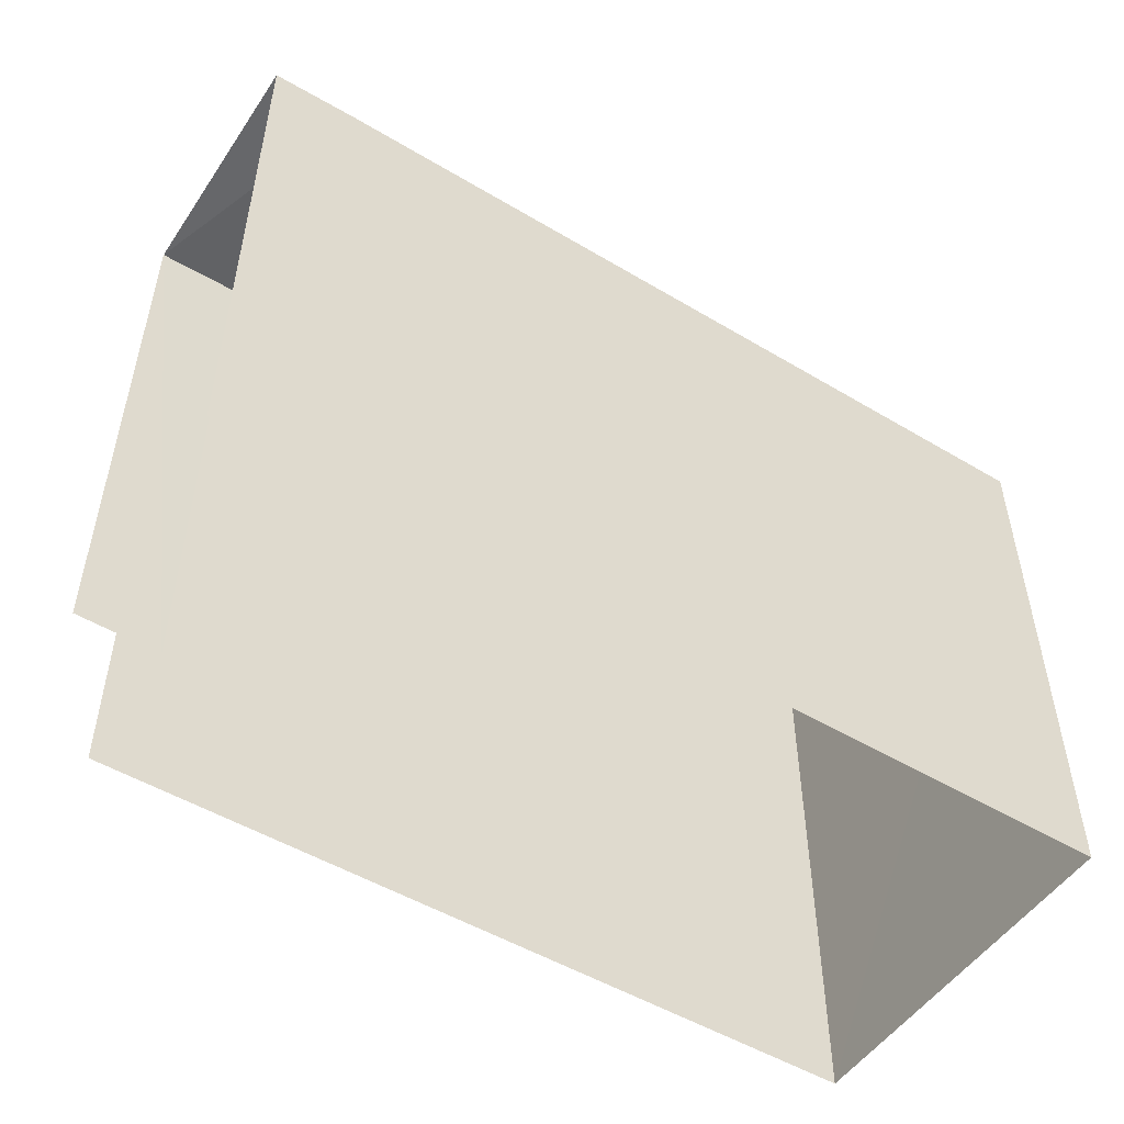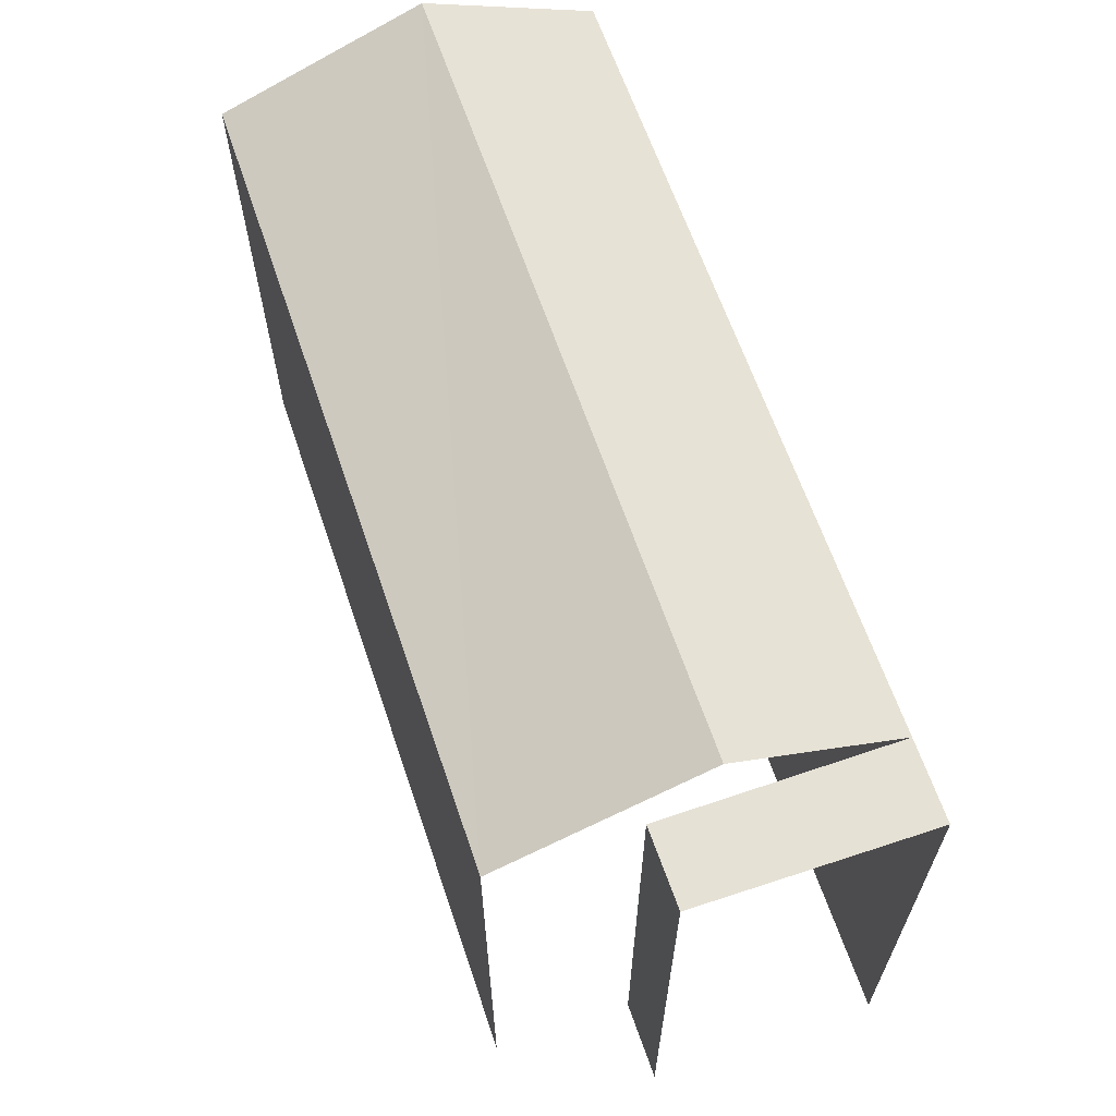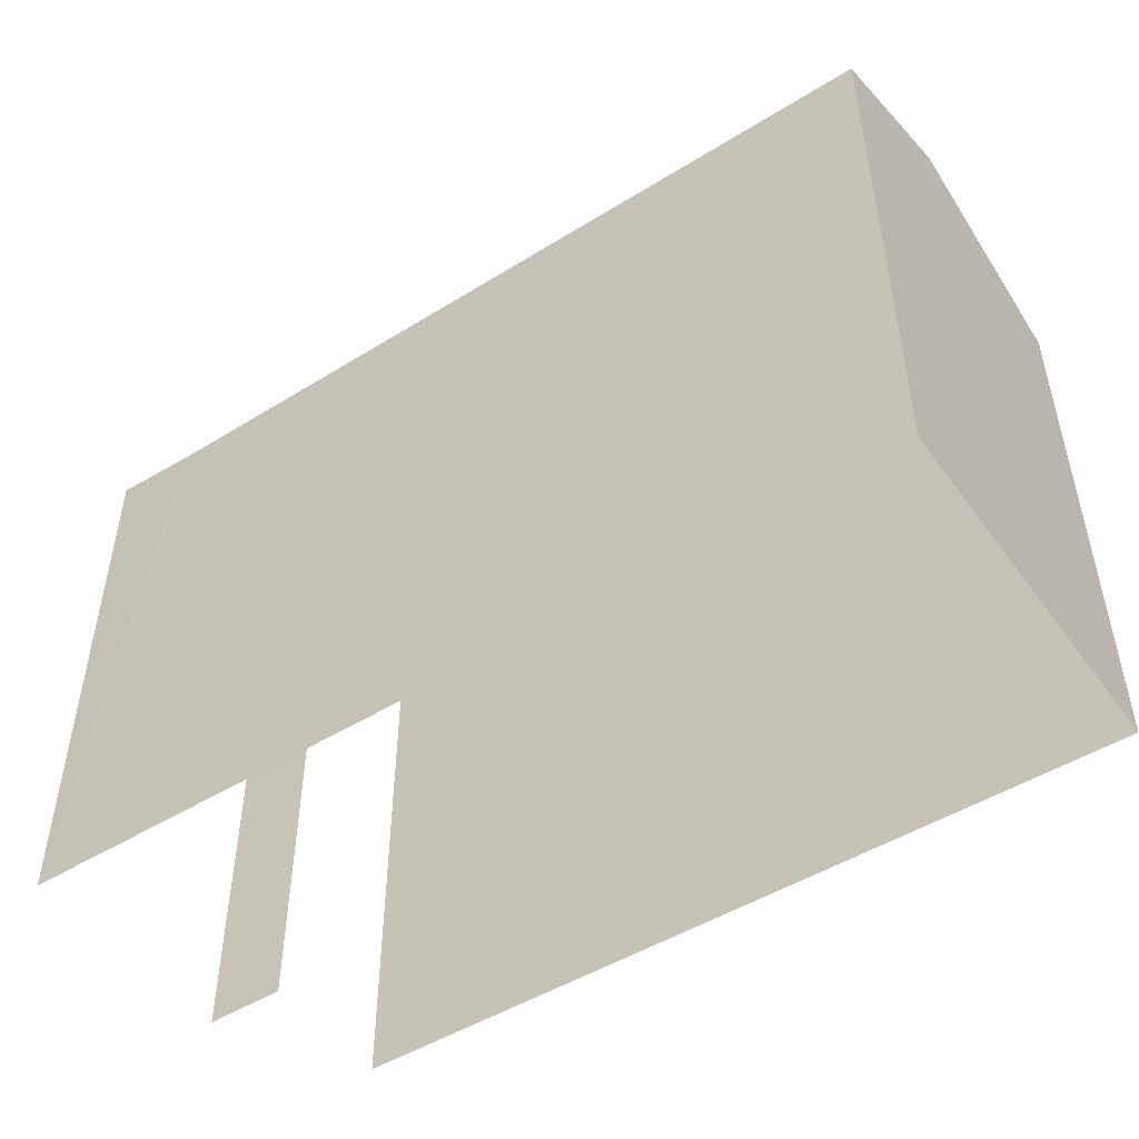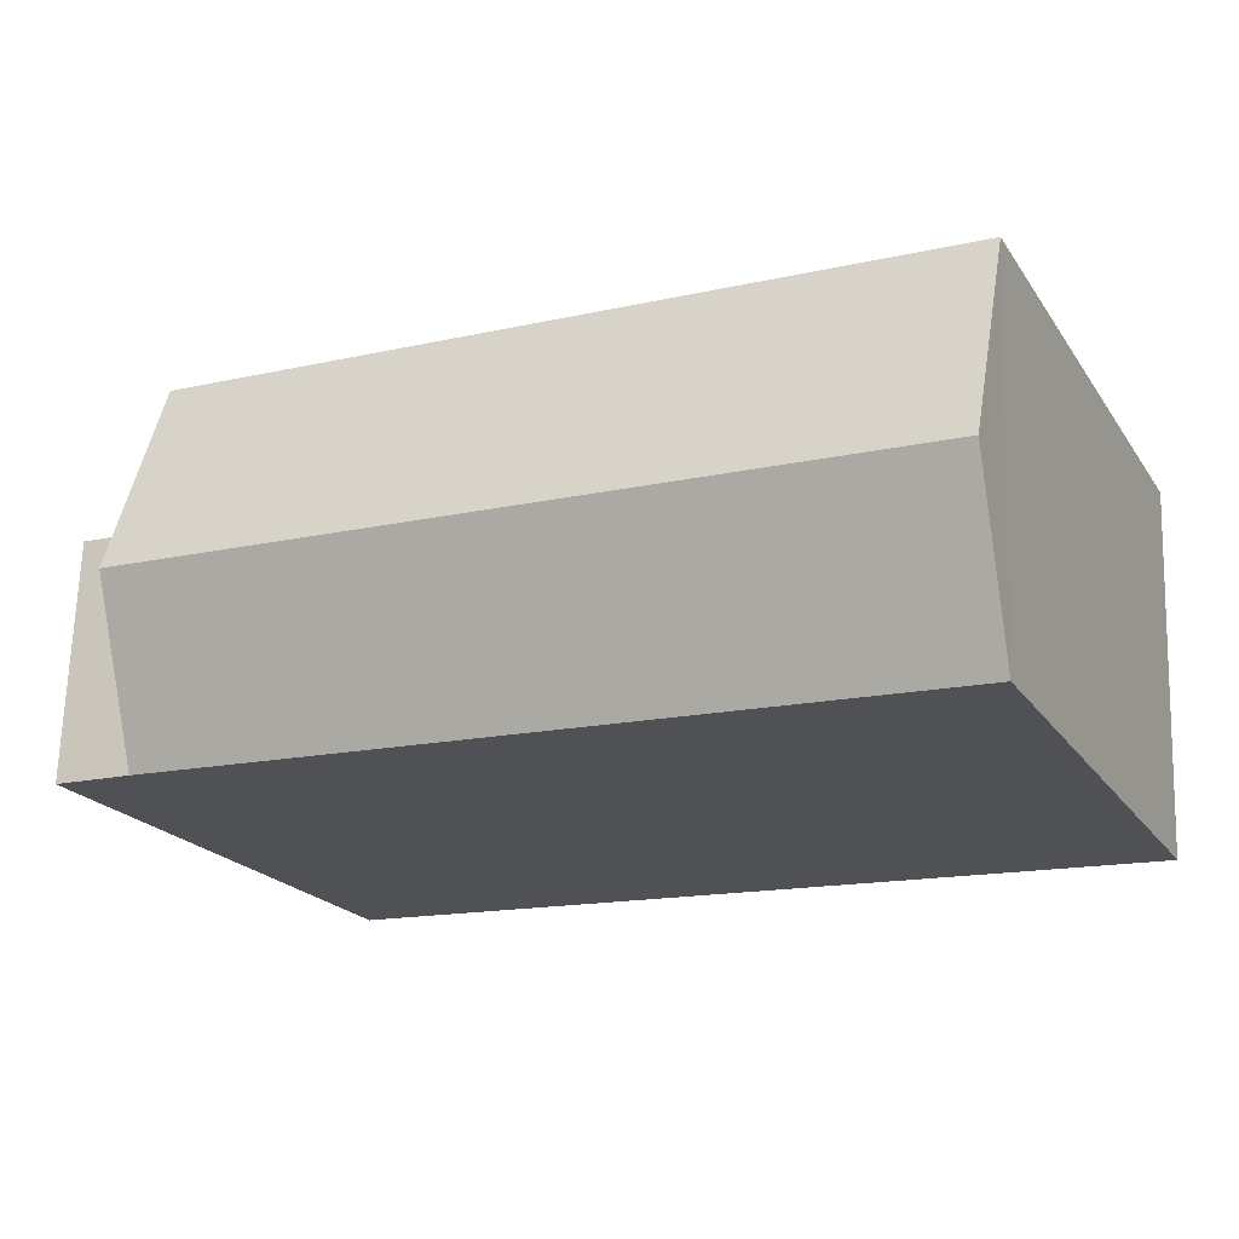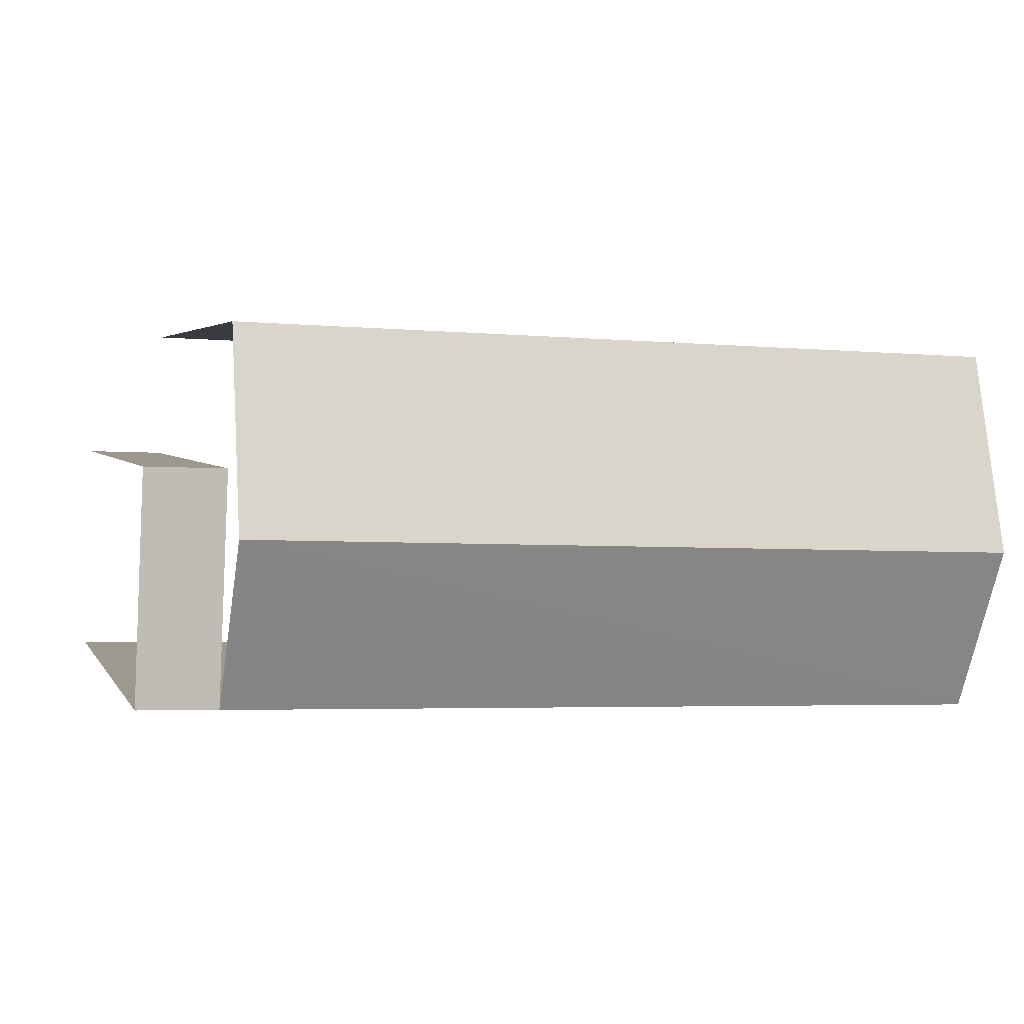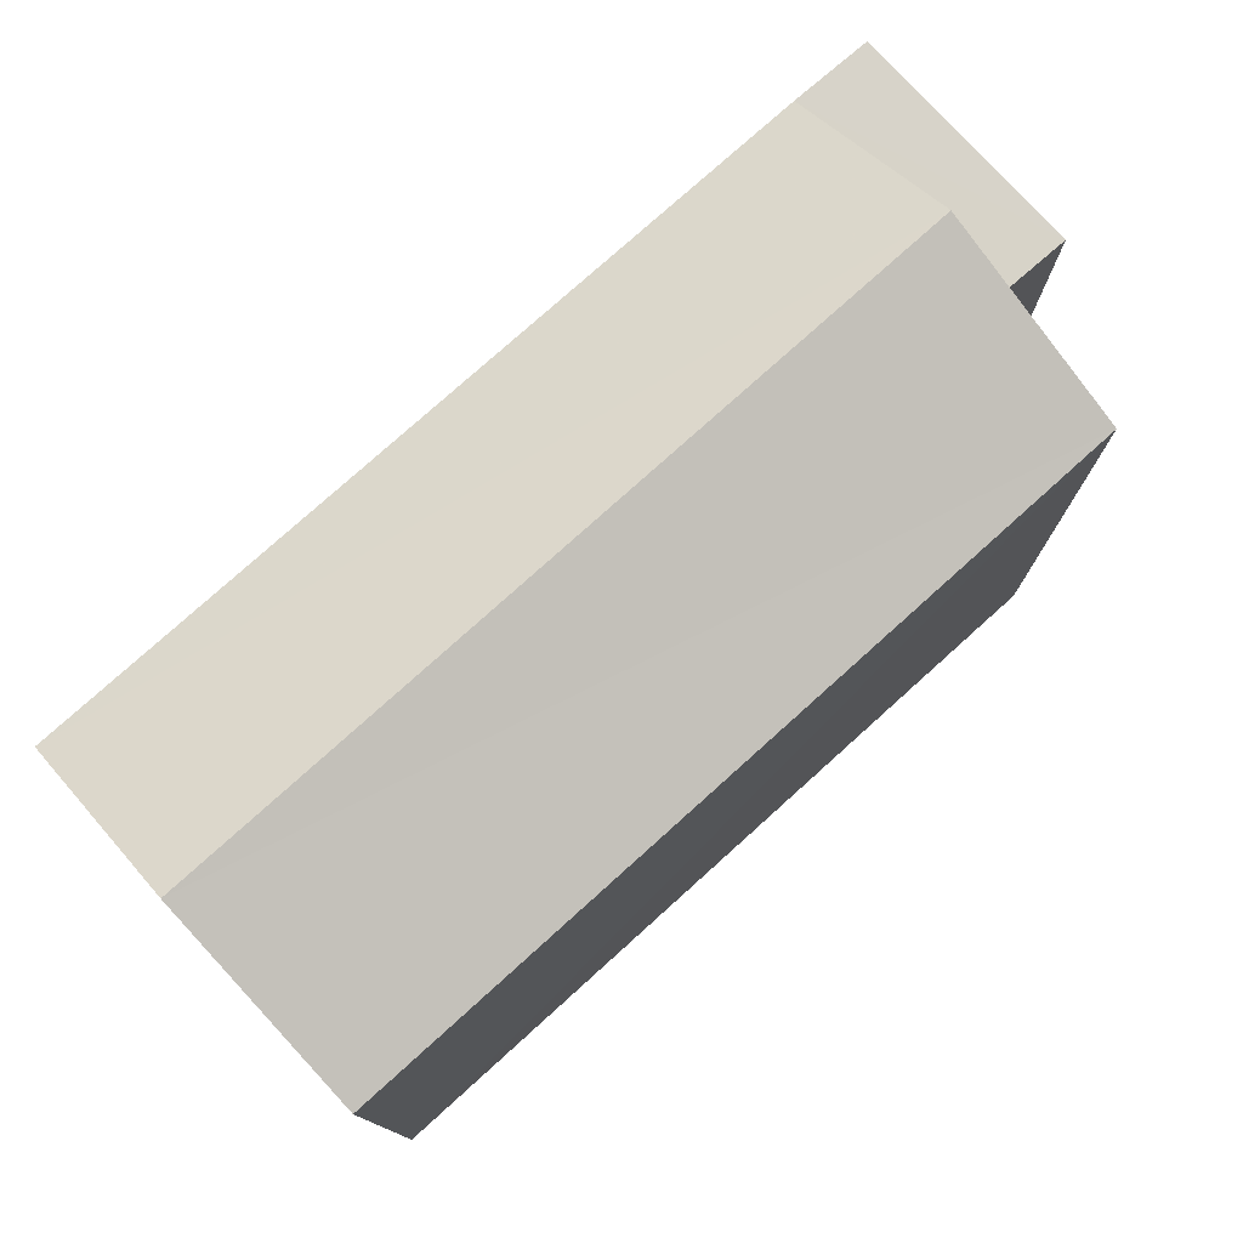
<metadata>
{"format":"obj","ext":"obj","renderer":"f3d","projection":"perspective","resolution":1024,"background":"white","views":[{"elev":-51.0,"azim":-35.2,"up":"+Z"},{"elev":63.7,"azim":-111.0,"up":"+Z"},{"elev":-49.0,"azim":32.4,"up":"+Z"},{"elev":-21.0,"azim":24.9,"up":"+Y"},{"elev":3.4,"azim":-16.8,"up":"+Y"},{"elev":76.6,"azim":135.7,"up":"+Z"}]}
</metadata>
<code>
v -3.734e+05 -1.054e+05 21.77
v -3.734e+05 -1.054e+05 21.77
v -3.734e+05 -1.054e+05 21.77
v -3.734e+05 -1.054e+05 21.77
v -3.734e+05 -1.054e+05 21.77
v -3.734e+05 -1.054e+05 21.77
v -3.734e+05 -1.054e+05 29.81
v -3.734e+05 -1.054e+05 28.84
v -3.734e+05 -1.054e+05 29.81
v -3.734e+05 -1.054e+05 28.84
v -3.734e+05 -1.054e+05 28.84
v -3.734e+05 -1.054e+05 28.84
v -3.734e+05 -1.054e+05 28.84
v -3.734e+05 -1.054e+05 28.84
v -3.734e+05 -1.054e+05 28.84
f 1 2 3
f 2 4 3
f 3 5 6
f 3 4 5
f 3 15 1
f 1 15 12
f 12 15 7
f 15 10 7
f 14 6 5
f 14 13 6
f 7 8 9
f 7 10 8
f 9 11 12
f 7 9 12
f 10 13 14
f 10 15 13
f 12 2 1
f 12 11 2
f 10 5 4
f 4 8 10
f 14 5 10
f 3 6 13
f 15 3 13
f 9 8 11
f 11 8 2
f 8 4 2

</code>
